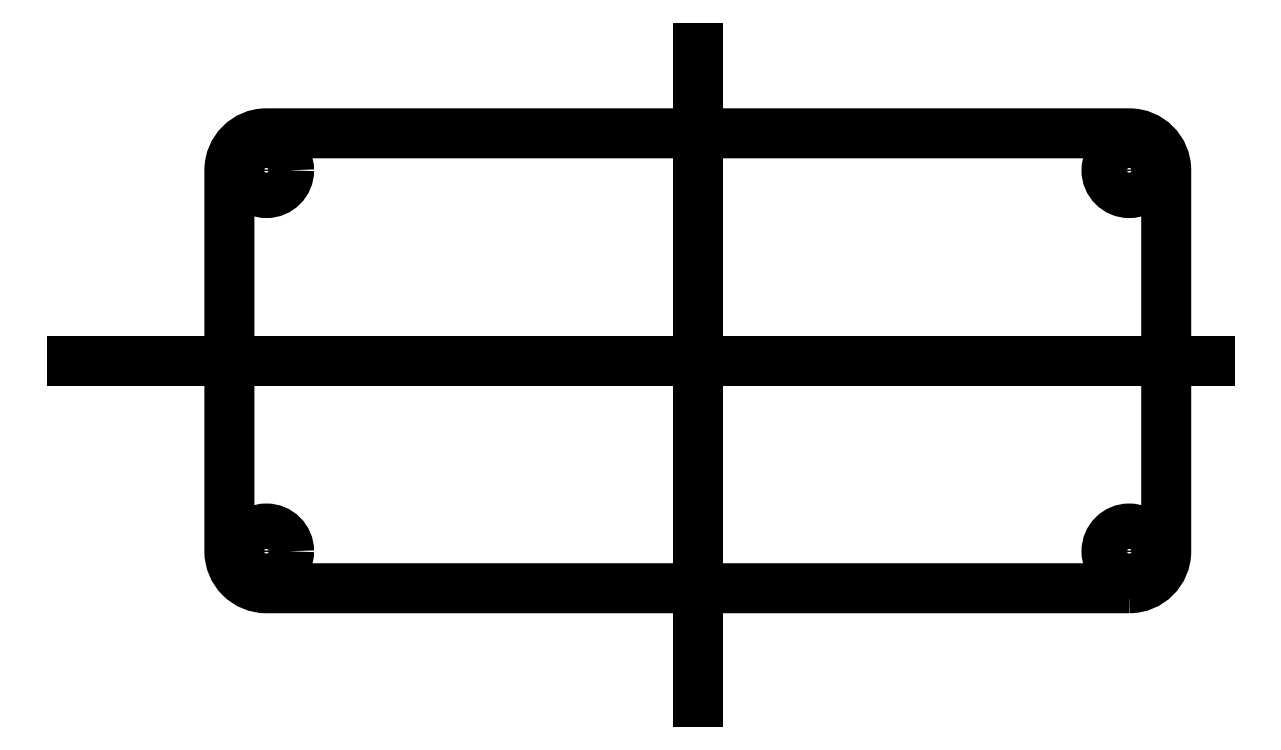
<metadata>
{"format":"dxf","ext":"dxf","renderer":"ezdxf+matplotlib","layout":"modelspace","background":"white","min_lineweight":24,"dpi":150}
</metadata>
<code>
0
SECTION
2
ENTITIES
0
LWPOLYLINE
8
0
90
8
70
1
43
0
10
30.35
20
-16
10
-30.35
20
-16
42
-0.4142
10
-32.95
20
-13.4
10
-32.95
20
13.4
42
-0.4142
10
-30.35
20
16
10
30.35
20
16
42
-0.4142
10
32.95
20
13.4
10
32.95
20
-13.4
42
-0.4142
0
CIRCLE
8
0
10
-30.35
20
13.4
30
0
40
1.6
210
0
220
0
230
1
0
LINE
8
0
10
-44.03
20
0
30
0
11
36.03
21
0
31
0
0
LINE
8
0
10
2.22e-15
20
22.02
30
0
11
-3.331e-15
21
-24.02
31
0
0
CIRCLE
8
0
10
30.35
20
13.4
30
0
40
1.6
210
0
220
0
230
1
0
CIRCLE
8
0
10
-30.35
20
-13.4
30
0
40
1.6
210
0
220
0
230
1
0
CIRCLE
8
0
10
30.35
20
-13.4
30
0
40
1.6
210
0
220
0
230
1
0
ENDSEC
0
EOF

</code>
